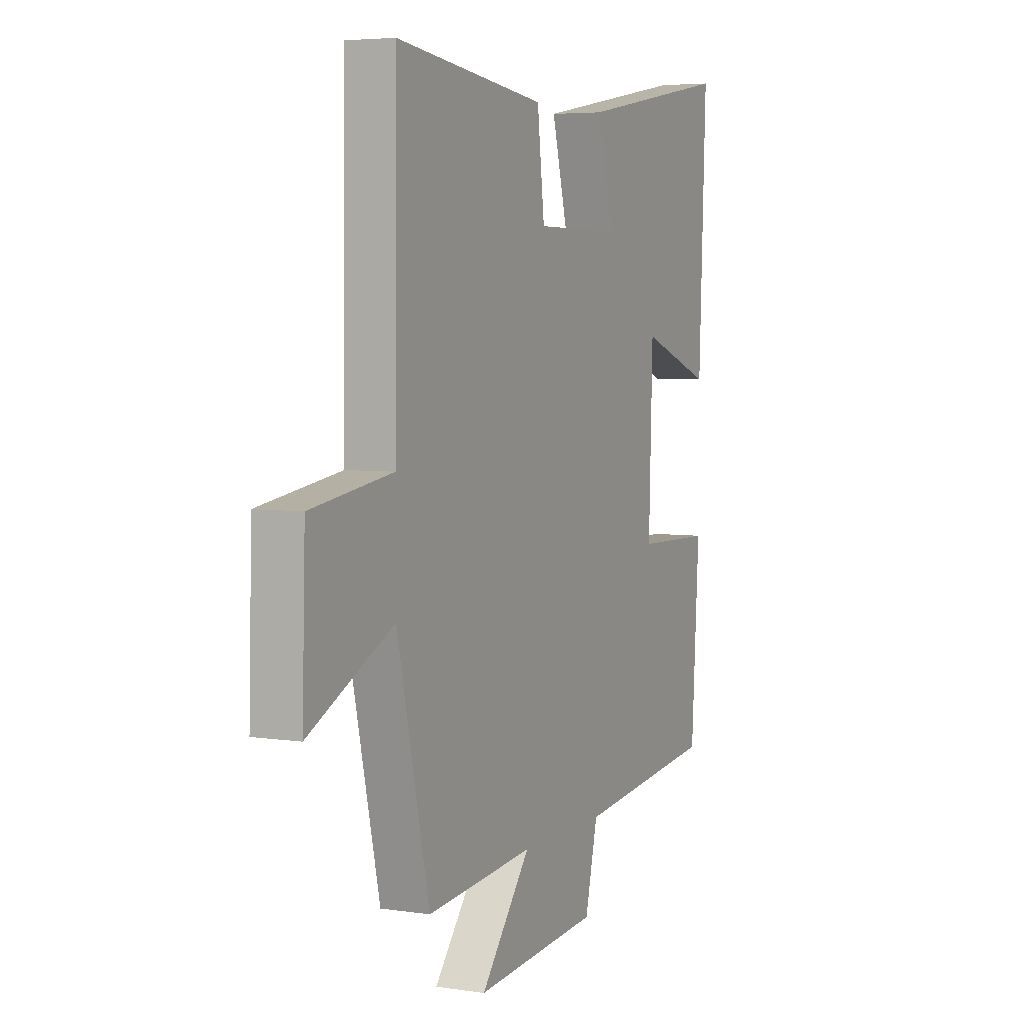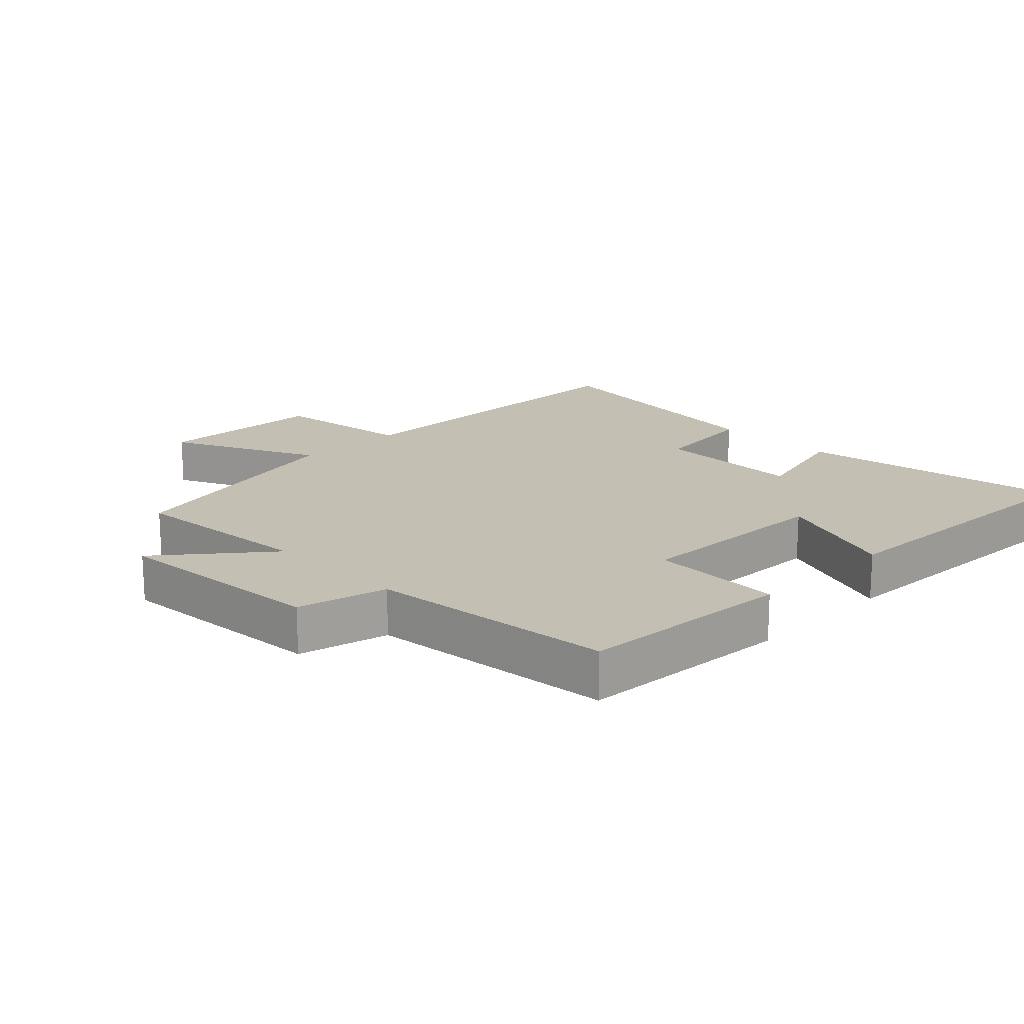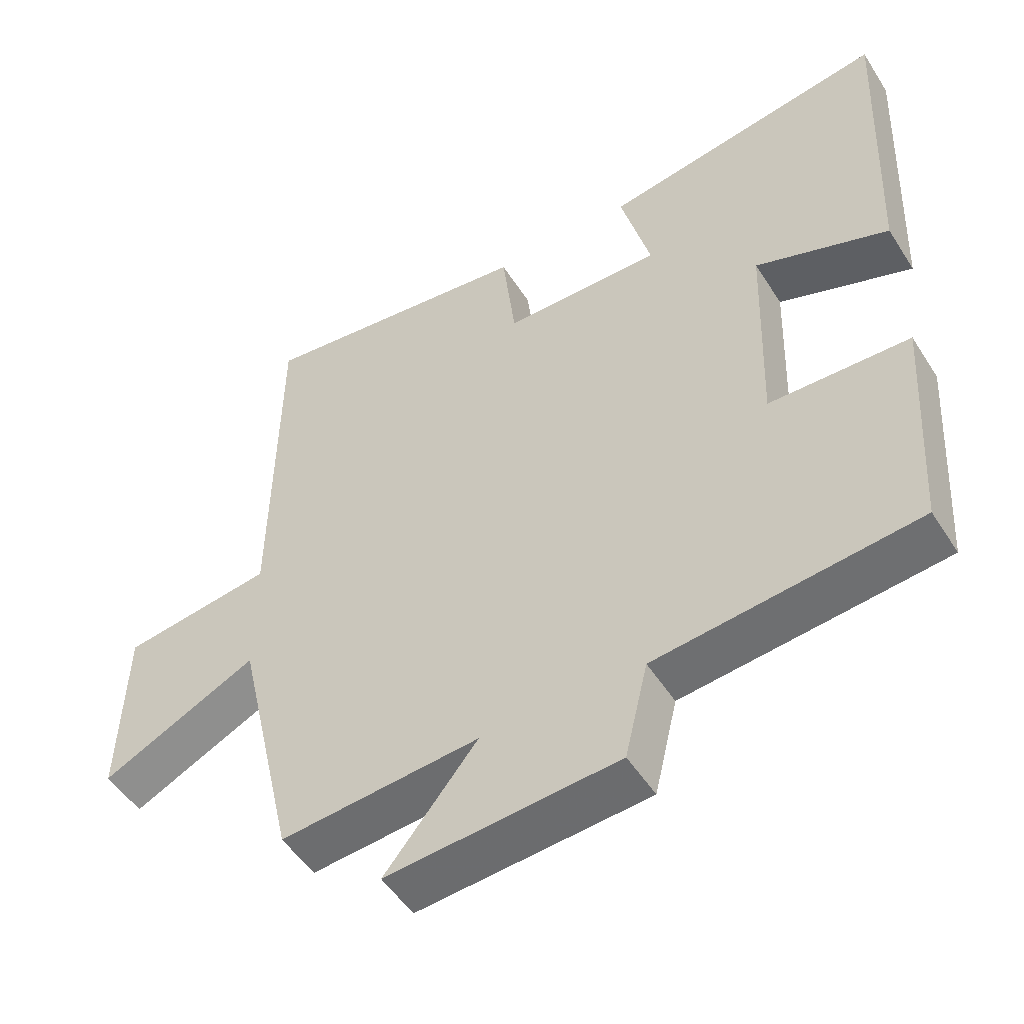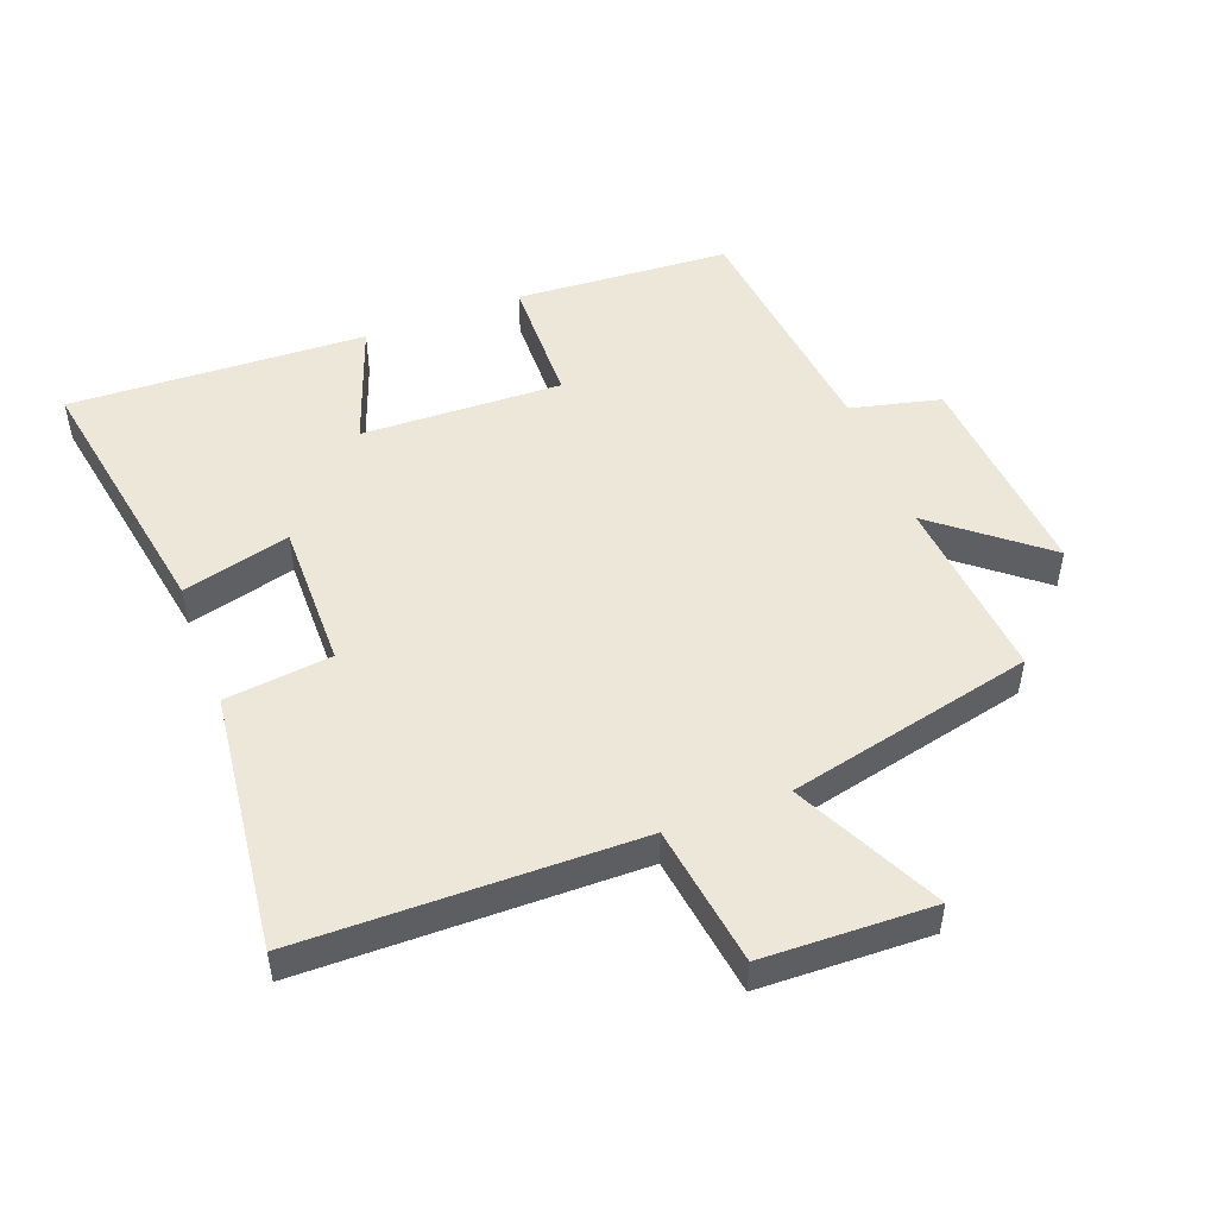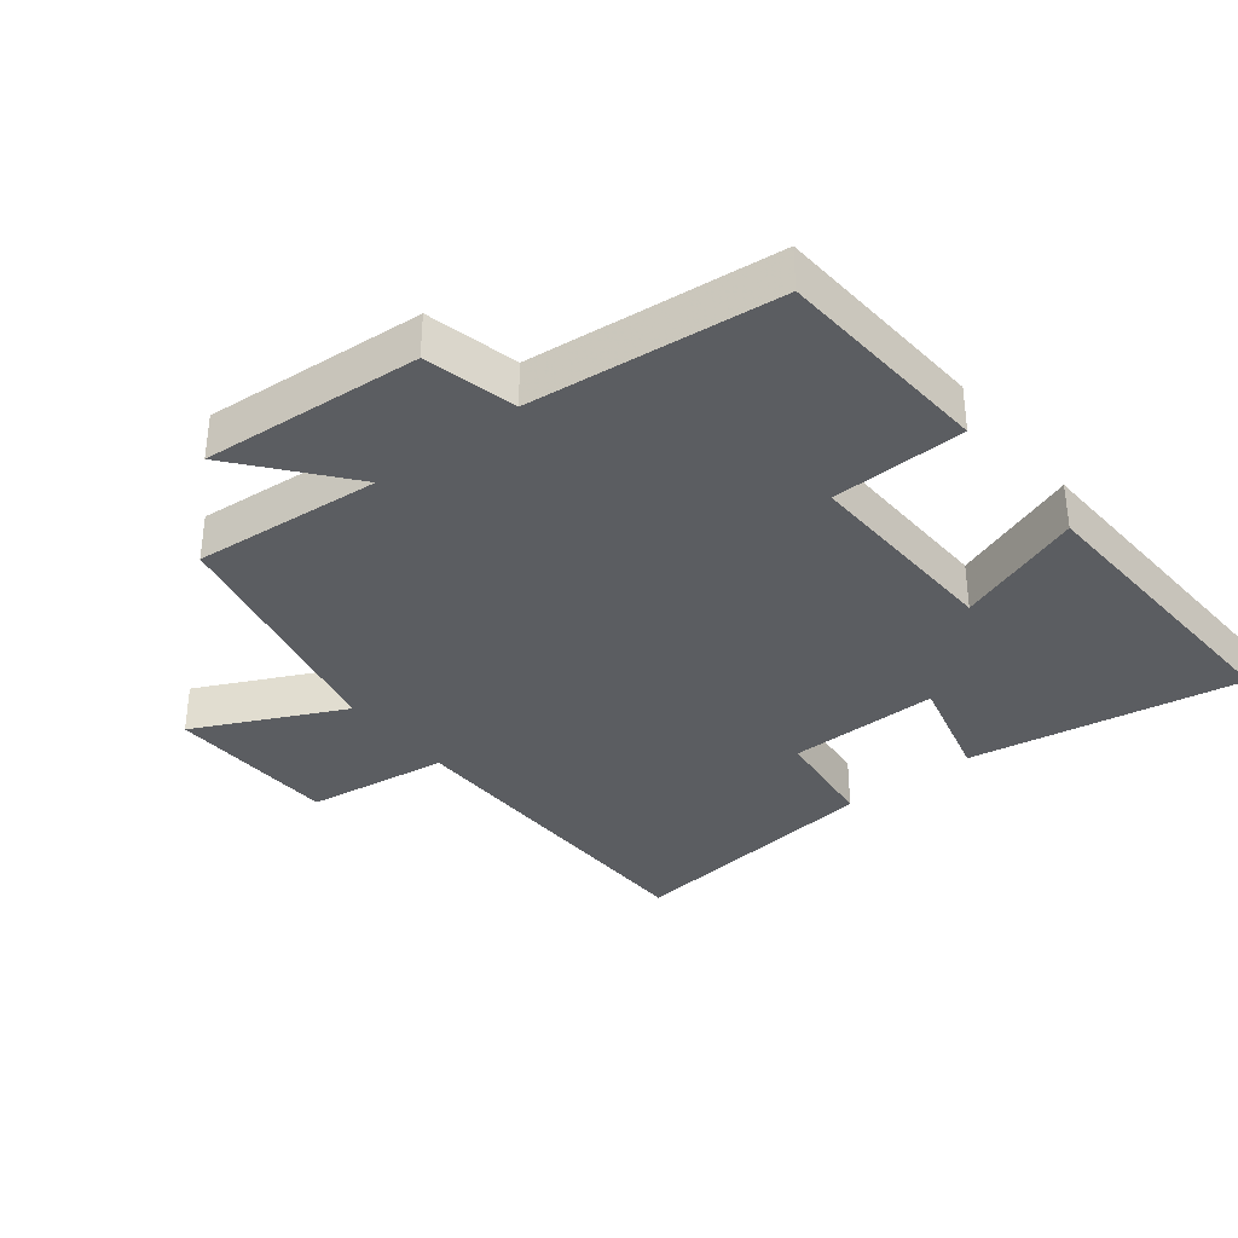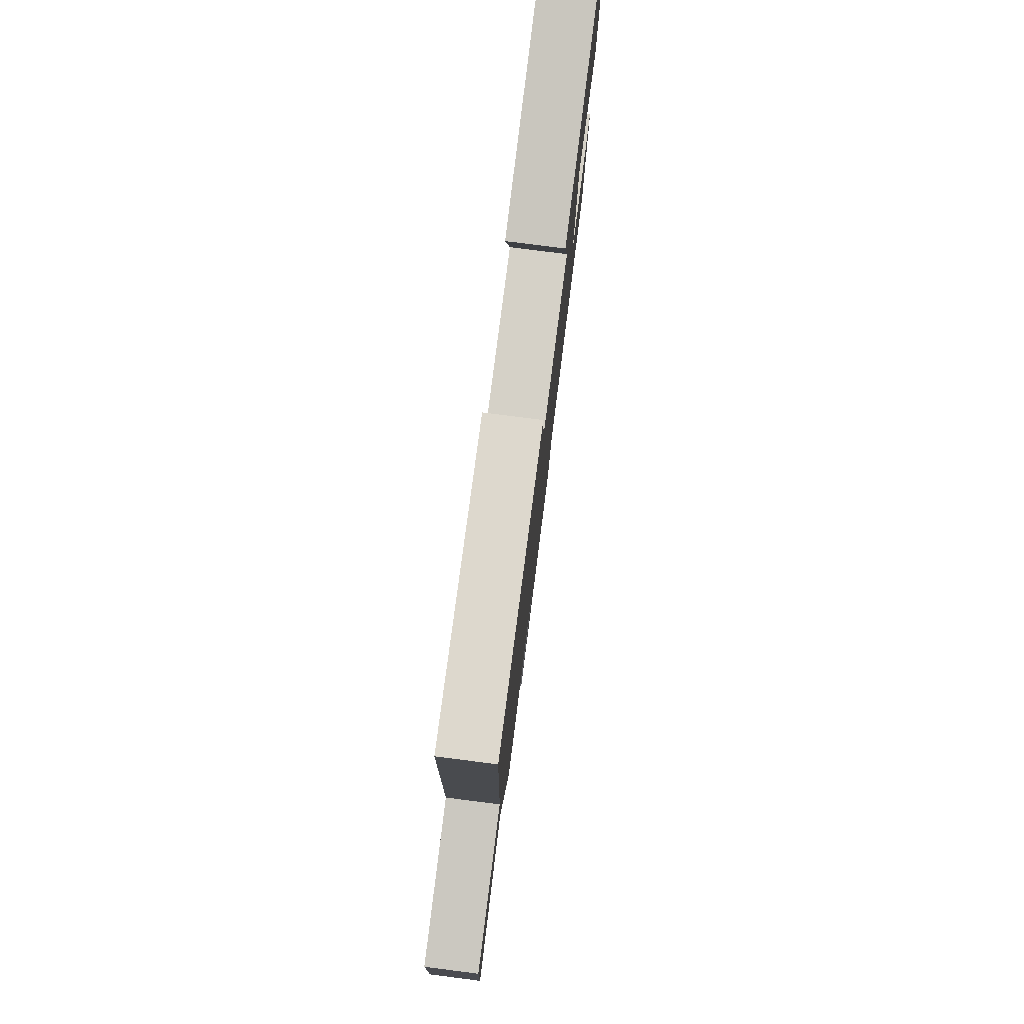
<metadata>
{"format":"obj","ext":"obj","renderer":"f3d","projection":"perspective","resolution":1024,"background":"white","views":[{"elev":4.9,"azim":115.5,"up":"+Z"},{"elev":17.9,"azim":-134.6,"up":"+Y"},{"elev":-51.0,"azim":-148.5,"up":"+Z"},{"elev":49.9,"azim":69.2,"up":"+Y"},{"elev":-35.6,"azim":-141.6,"up":"+Y"},{"elev":79.2,"azim":97.3,"up":"+Z"}]}
</metadata>
<code>
v 0.494 0.07 0.548
v 0.5 0.07 0.034
v 0.716 0.07 0.003
v 0.724 0.07 -0.257
v 0.5 0.07 -0.148
v 0.414 0.07 -0.525
v 0.128 0.07 -0.5
v 0.261 0.07 -0.664
v -0.071 0.07 -0.638
v -0.104 0.07 -0.5
v -0.479 0.07 -0.459
v -0.5 0.07 -0.129
v -0.298 0.07 -0.124
v -0.308 0.07 0.184
v -0.5 0.07 0.115
v -0.519 0.07 0.571
v -0.108 0.07 0.5
v -0.151 0.07 0.335
v 0.077 0.07 0.337
v 0.096 0.07 0.5
v 0.494 0 0.548
v 0.5 0 0.034
v 0.716 0 0.003
v 0.724 0 -0.257
v 0.5 0 -0.148
v 0.414 0 -0.525
v 0.128 0 -0.5
v 0.261 0 -0.664
v -0.071 0 -0.638
v -0.104 0 -0.5
v -0.479 0 -0.459
v -0.5 0 -0.129
v -0.298 0 -0.124
v -0.308 0 0.184
v -0.5 0 0.115
v -0.519 0 0.571
v -0.108 0 0.5
v -0.151 0 0.335
v 0.077 0 0.337
v 0.096 0 0.5
f 19 20 1 2
f 18 19 2
f 15 16 17 18
f 14 15 18
f 13 14 18 2
f 10 11 12 13
f 10 13 2 3
f 7 8 9 10
f 5 6 7
f 5 7 10
f 3 4 5
f 3 5 10
f 22 21 40 39
f 22 39 38
f 38 37 36 35
f 38 35 34
f 22 38 34 33
f 33 32 31 30
f 23 22 33 30
f 30 29 28 27
f 27 26 25
f 30 27 25
f 25 24 23
f 30 25 23
f 1 21 22 2
f 2 22 23 3
f 3 23 24 4
f 4 24 25 5
f 5 25 26 6
f 6 26 27 7
f 7 27 28 8
f 8 28 29 9
f 9 29 30 10
f 10 30 31 11
f 11 31 32 12
f 12 32 33 13
f 13 33 34 14
f 14 34 35 15
f 15 35 36 16
f 16 36 37 17
f 17 37 38 18
f 18 38 39 19
f 19 39 40 20
f 20 40 21 1

</code>
